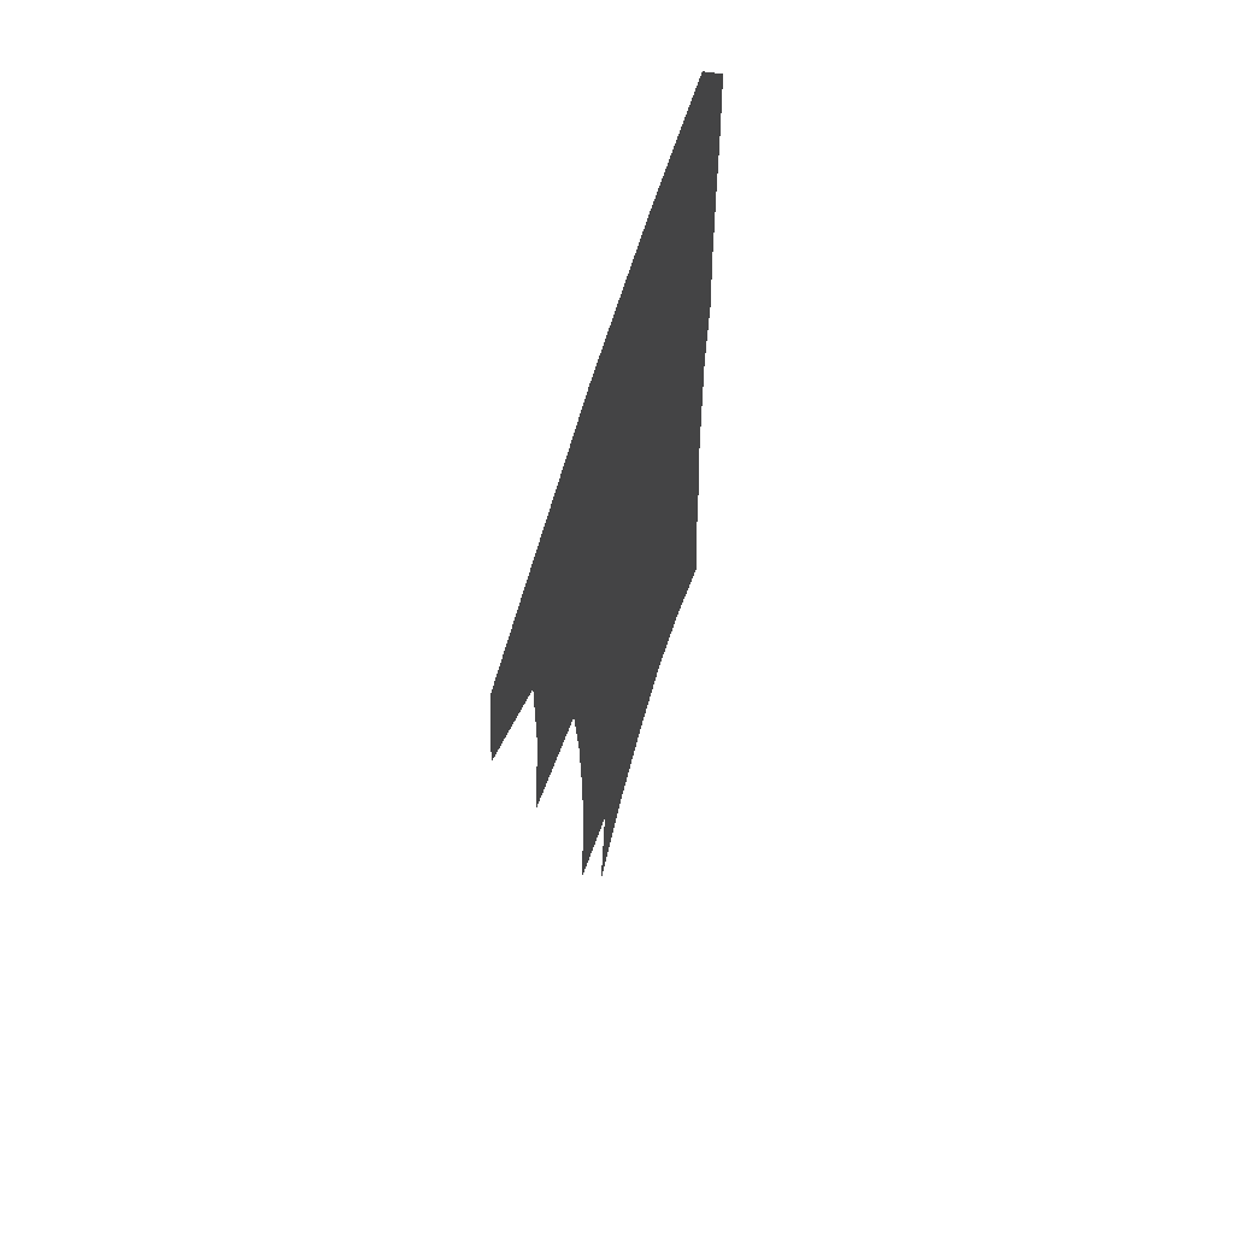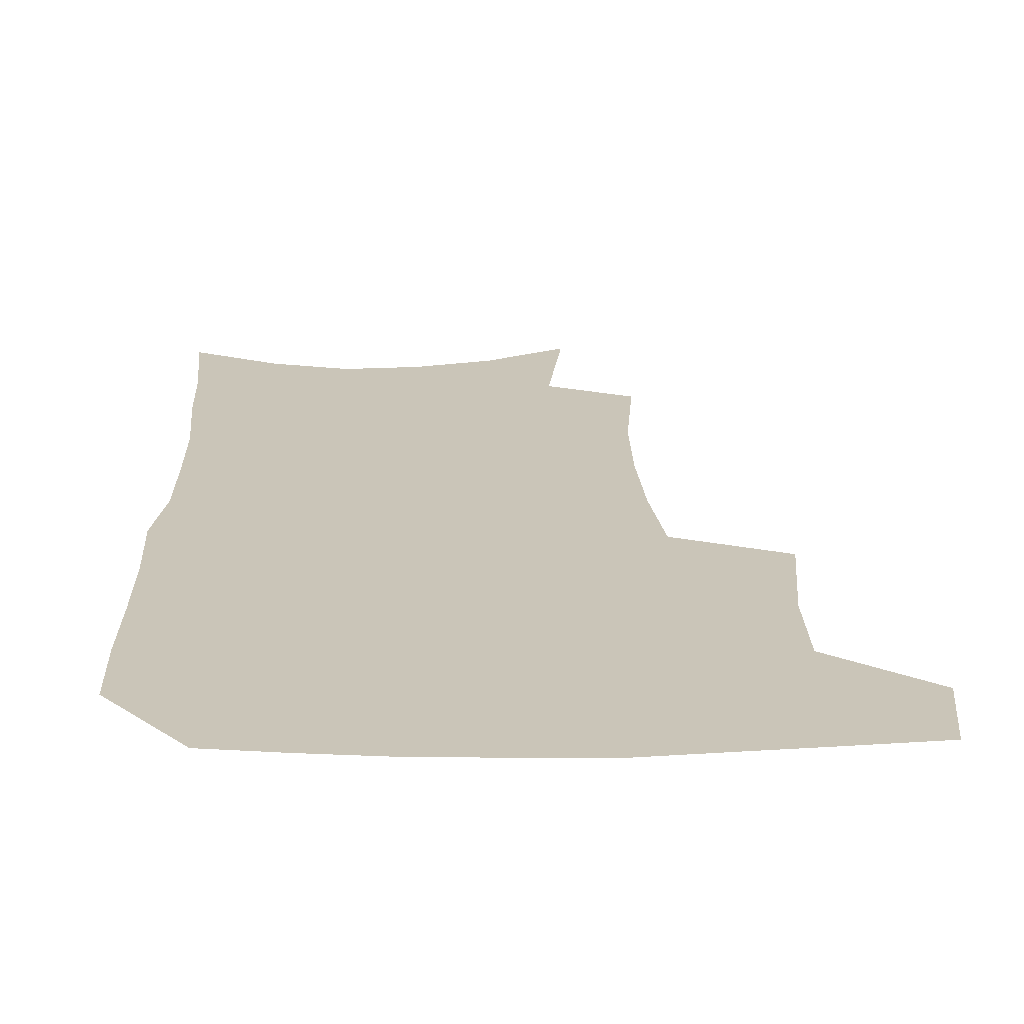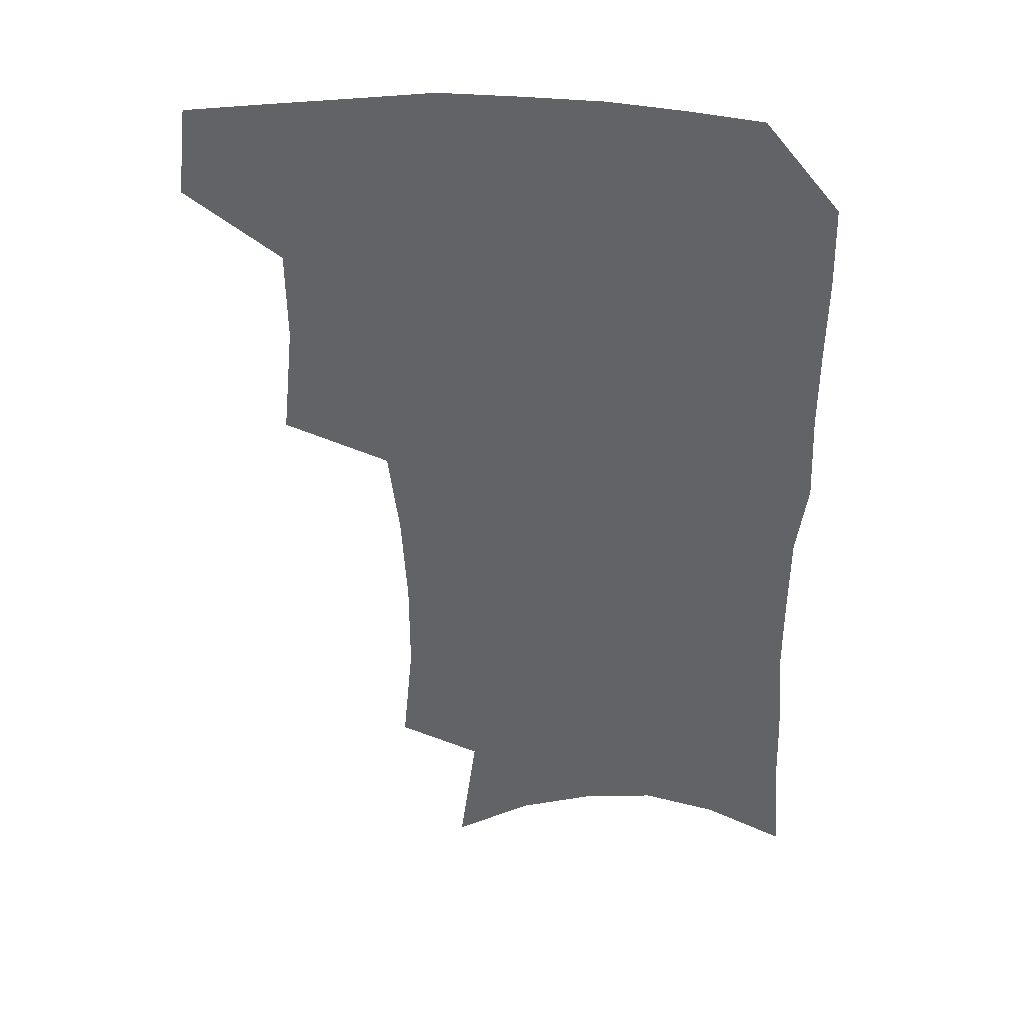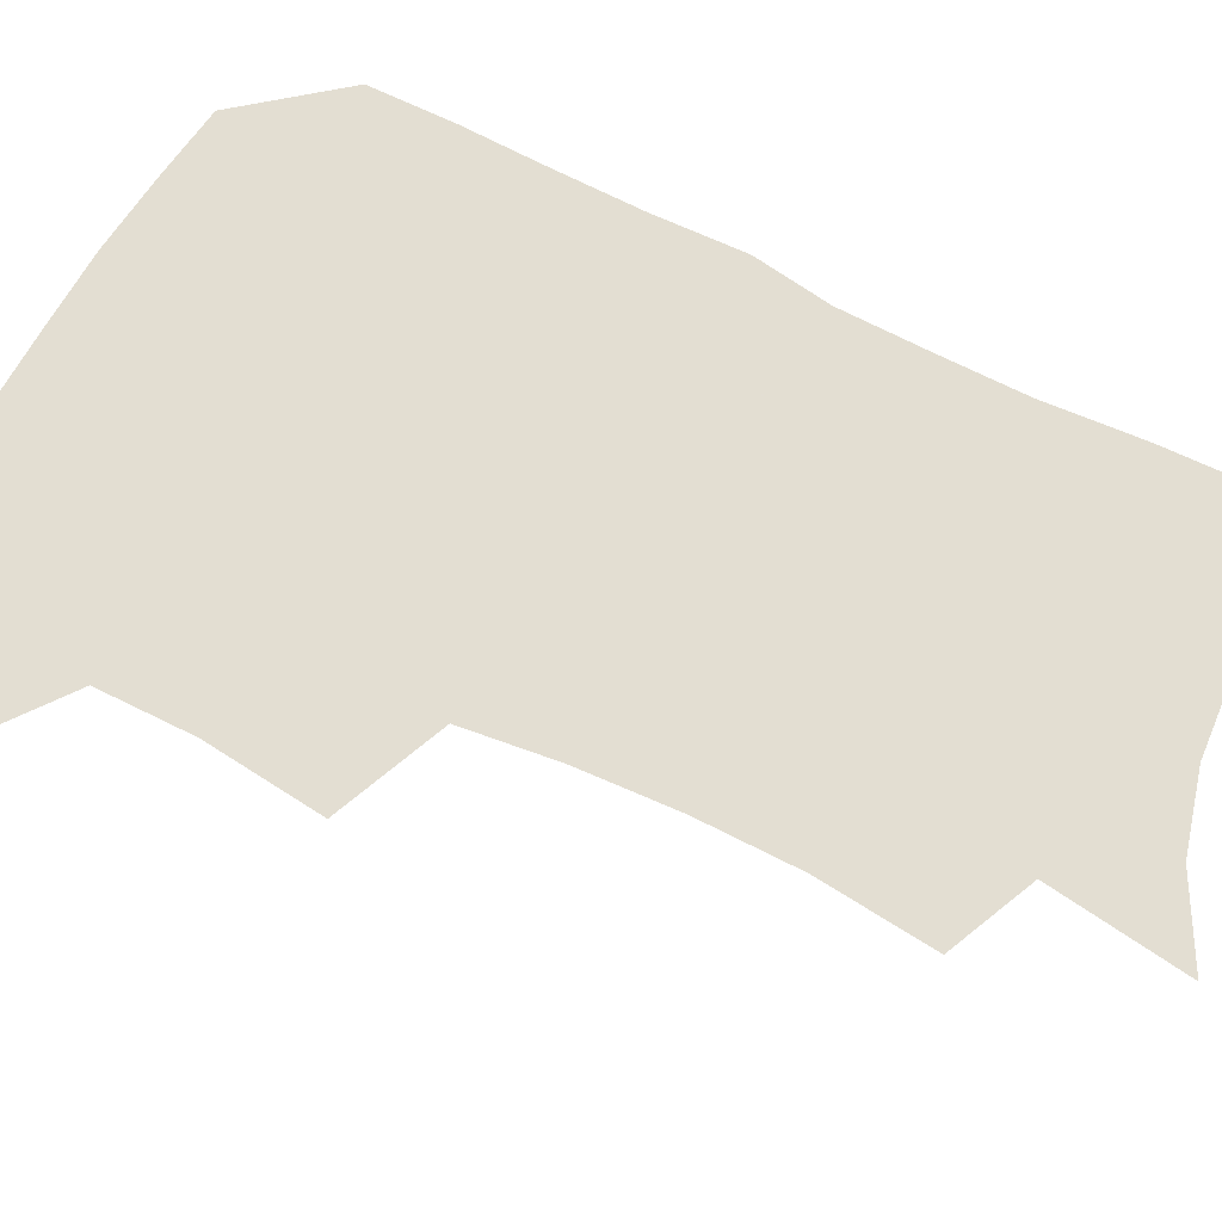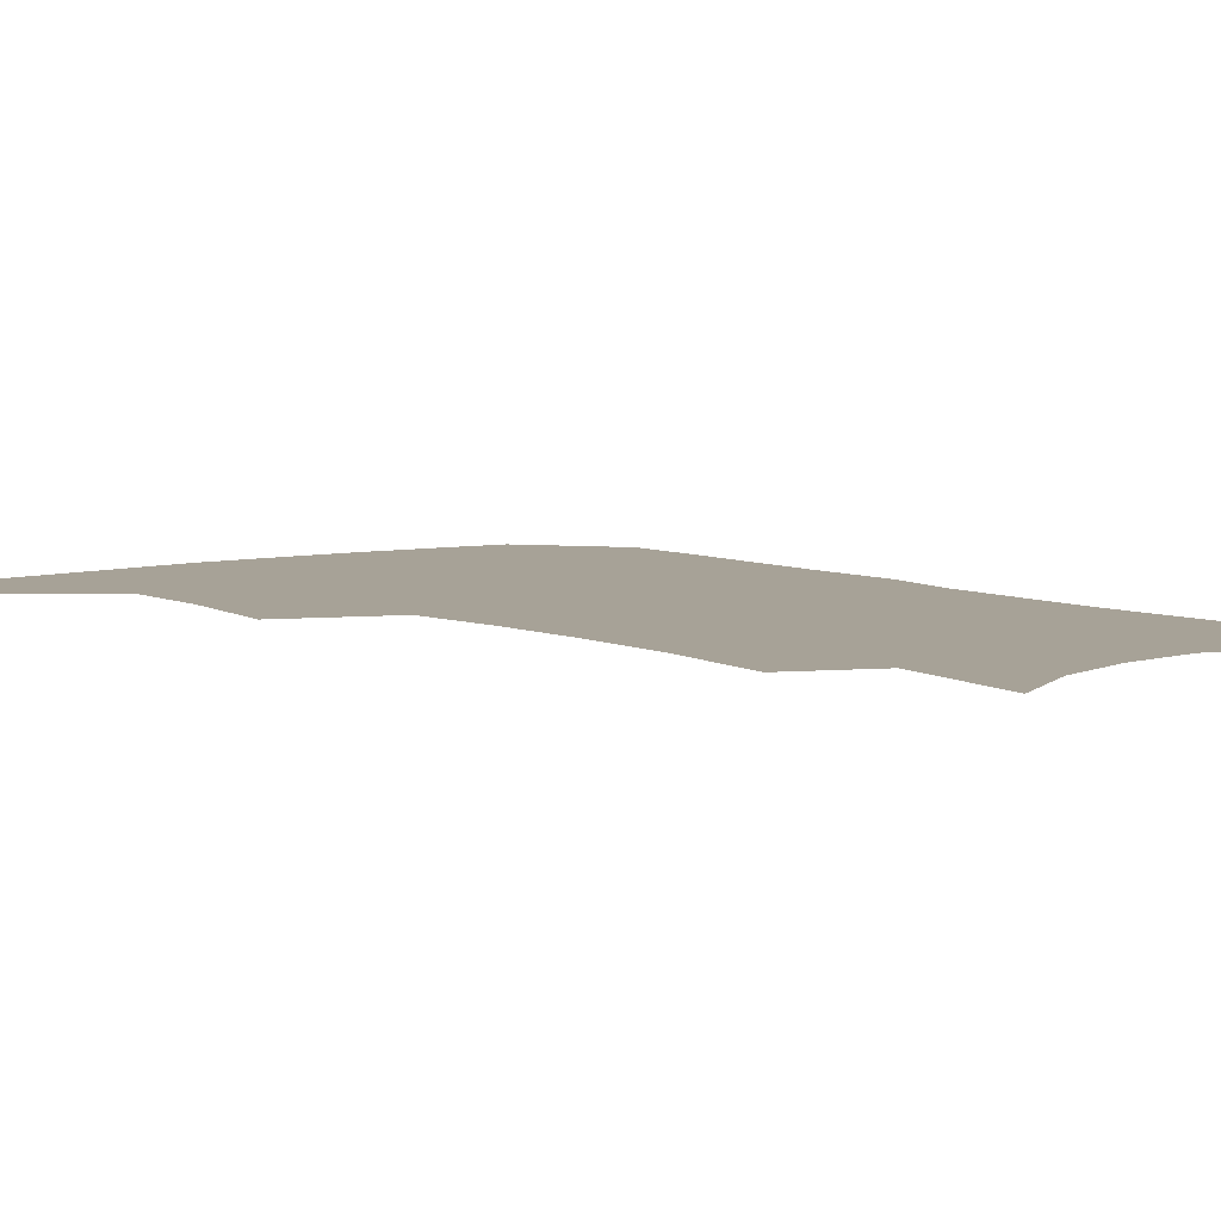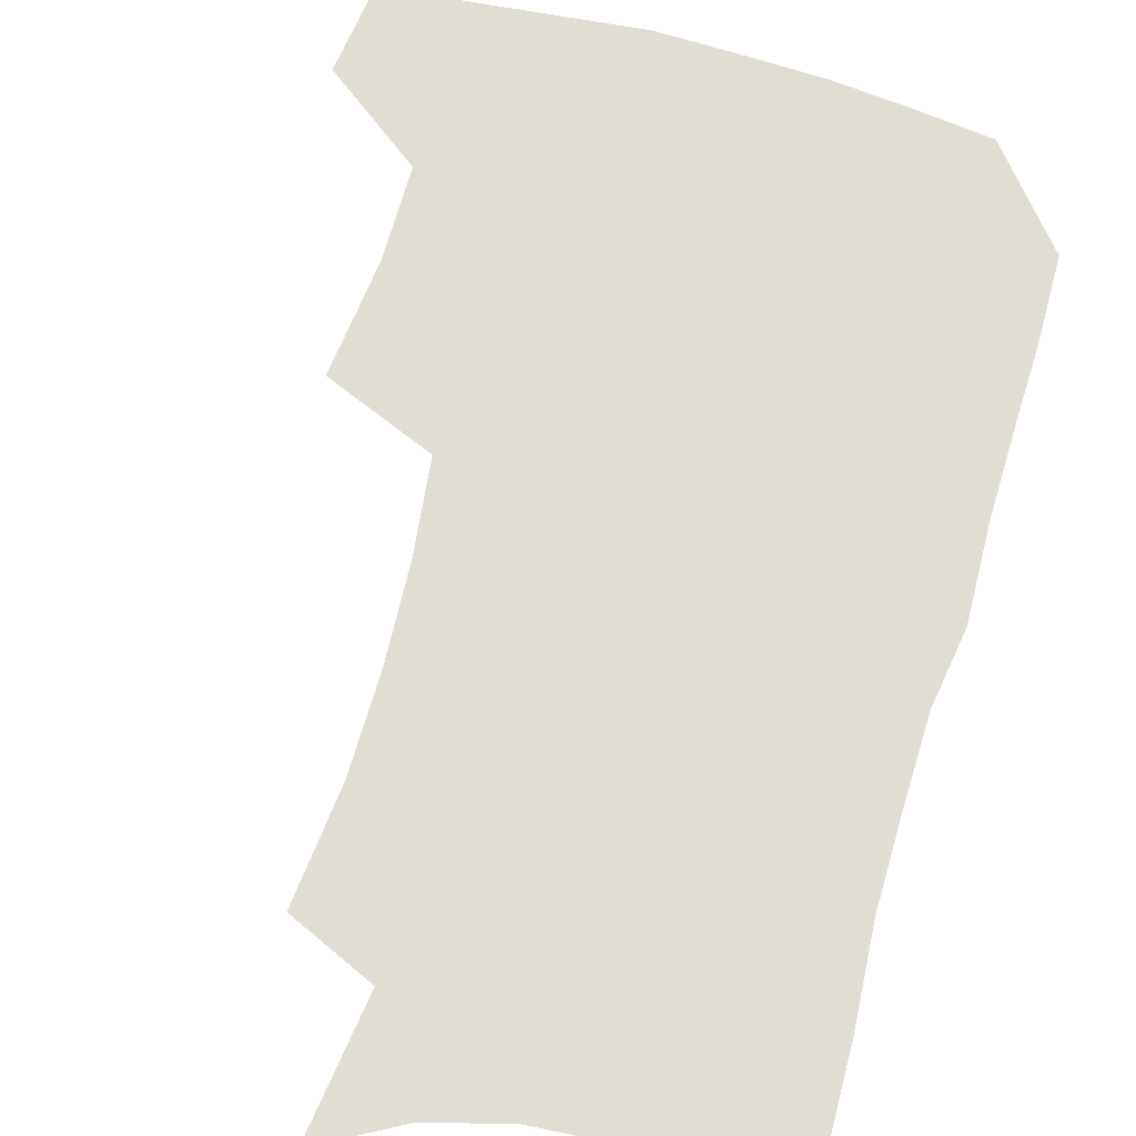
<metadata>
{"format":"obj","ext":"obj","renderer":"f3d","projection":"perspective","resolution":1024,"background":"white","views":[{"elev":63.1,"azim":-74.0,"up":"+Y"},{"elev":20.4,"azim":178.9,"up":"+Z"},{"elev":38.7,"azim":3.2,"up":"+Y"},{"elev":67.4,"azim":-62.7,"up":"+Z"},{"elev":6.6,"azim":-36.8,"up":"+Z"},{"elev":68.3,"azim":16.3,"up":"+Z"}]}
</metadata>
<code>
v 481.8 471.8 0
v 485.5 504.2 0
v 512.5 371.1 0
v 516.6 412.3 0
v 516.2 445.8 0
v 518.6 478.7 0
v 515.6 507.4 0
v 553.1 212 0
v 556.9 252.5 0
v 556.8 288 0
v 554.8 322.6 0
v 550.7 355.3 0
v 548.9 390.2 0
v 548.8 422.8 0
v 549 453.3 0
v 548.1 481.5 0
v 544.7 510.3 0
v 576.6 151 0
v 582.8 198.9 0
v 585.3 239.8 0
v 584.3 272.2 0
v 583.7 307.5 0
v 581.6 338.9 0
v 578.4 367 0
v 578.1 399.8 0
v 578.1 429.6 0
v 577.9 457.2 0
v 576.6 483.4 0
v 573.2 513.3 0
v 604.7 166.5 0
v 609.6 216.1 0
v 609.1 249 0
v 608 280.8 0
v 607 313.6 0
v 605.6 344.7 0
v 604.3 373.5 0
v 603.6 402.1 0
v 603.8 431.4 0
v 604 458.3 0
v 603.7 484.5 0
v 602.7 512.7 0
v 631.8 174 0
v 632.8 217.7 0
v 632.1 253 0
v 631 285.1 0
v 630.2 314.1 0
v 629.1 344.6 0
v 628.7 375.8 0
v 628.7 404.3 0
v 629 432.5 0
v 629.7 458.6 0
v 630.8 483.9 0
v 631 511.7 0
v 658.6 176.1 0
v 656.3 217 0
v 656 248.1 0
v 654.6 280.9 0
v 653 316 0
v 652.3 346.1 0
v 653.3 372.8 0
v 653.5 401.7 0
v 653.4 431.1 0
v 654.6 457.3 0
v 656.6 482.7 0
v 659.1 508.8 0
v 685.9 168.8 0
v 682.2 208 0
v 680.8 241.4 0
v 678.1 276.9 0
v 678.8 306.3 0
v 678.1 337.6 0
v 678.2 367.2 0
v 679.6 395.4 0
v 681.4 423.2 0
v 681.8 451.9 0
v 681.9 480.4 0
v 685.7 505.4 0
v 691 541 0
v 716.2 153.2 0
v 713 190.1 0
v 712.1 222.3 0
v 709.6 257.1 0
v 709.6 288.3 0
v 710 319.3 0
v 714.2 346.9 0
v 713 379.6 0
v 713.2 410.8 0
v 713.8 441 0
v 713.2 471.5 0
f 5 6 1
f 1 6 2
f 6 7 2
f 12 13 3
f 3 13 4
f 13 14 4
f 4 14 5
f 14 15 5
f 5 15 6
f 15 16 6
f 6 16 7
f 16 17 7
f 19 20 8
f 8 20 9
f 20 21 9
f 9 21 10
f 21 22 10
f 10 22 11
f 22 23 11
f 11 23 12
f 23 24 12
f 12 24 13
f 24 25 13
f 13 25 14
f 25 26 14
f 14 26 15
f 26 27 15
f 15 27 16
f 27 28 16
f 16 28 17
f 28 29 17
f 18 30 19
f 30 31 19
f 19 31 20
f 31 32 20
f 20 32 21
f 32 33 21
f 21 33 22
f 33 34 22
f 22 34 23
f 34 35 23
f 23 35 24
f 35 36 24
f 24 36 25
f 36 37 25
f 25 37 26
f 37 38 26
f 26 38 27
f 38 39 27
f 27 39 28
f 39 40 28
f 28 40 29
f 40 41 29
f 30 42 31
f 42 43 31
f 31 43 32
f 43 44 32
f 32 44 33
f 44 45 33
f 33 45 34
f 45 46 34
f 34 46 35
f 46 47 35
f 35 47 36
f 47 48 36
f 36 48 37
f 48 49 37
f 37 49 38
f 49 50 38
f 38 50 39
f 50 51 39
f 39 51 40
f 51 52 40
f 40 52 41
f 52 53 41
f 42 54 43
f 54 55 43
f 43 55 44
f 55 56 44
f 44 56 45
f 56 57 45
f 45 57 46
f 57 58 46
f 46 58 47
f 58 59 47
f 47 59 48
f 59 60 48
f 48 60 49
f 60 61 49
f 49 61 50
f 61 62 50
f 50 62 51
f 62 63 51
f 51 63 52
f 63 64 52
f 52 64 53
f 64 65 53
f 54 66 55
f 66 67 55
f 55 67 56
f 67 68 56
f 56 68 57
f 68 69 57
f 57 69 58
f 69 70 58
f 58 70 59
f 70 71 59
f 59 71 60
f 71 72 60
f 60 72 61
f 72 73 61
f 61 73 62
f 73 74 62
f 62 74 63
f 74 75 63
f 63 75 64
f 75 76 64
f 64 76 65
f 76 77 65
f 66 79 67
f 79 80 67
f 67 80 68
f 80 81 68
f 68 81 69
f 81 82 69
f 69 82 70
f 82 83 70
f 70 83 71
f 83 84 71
f 71 84 72
f 84 85 72
f 72 85 73
f 85 86 73
f 73 86 74
f 86 87 74
f 74 87 75
f 87 88 75
f 75 88 76
f 88 89 76
f 76 89 77

</code>
